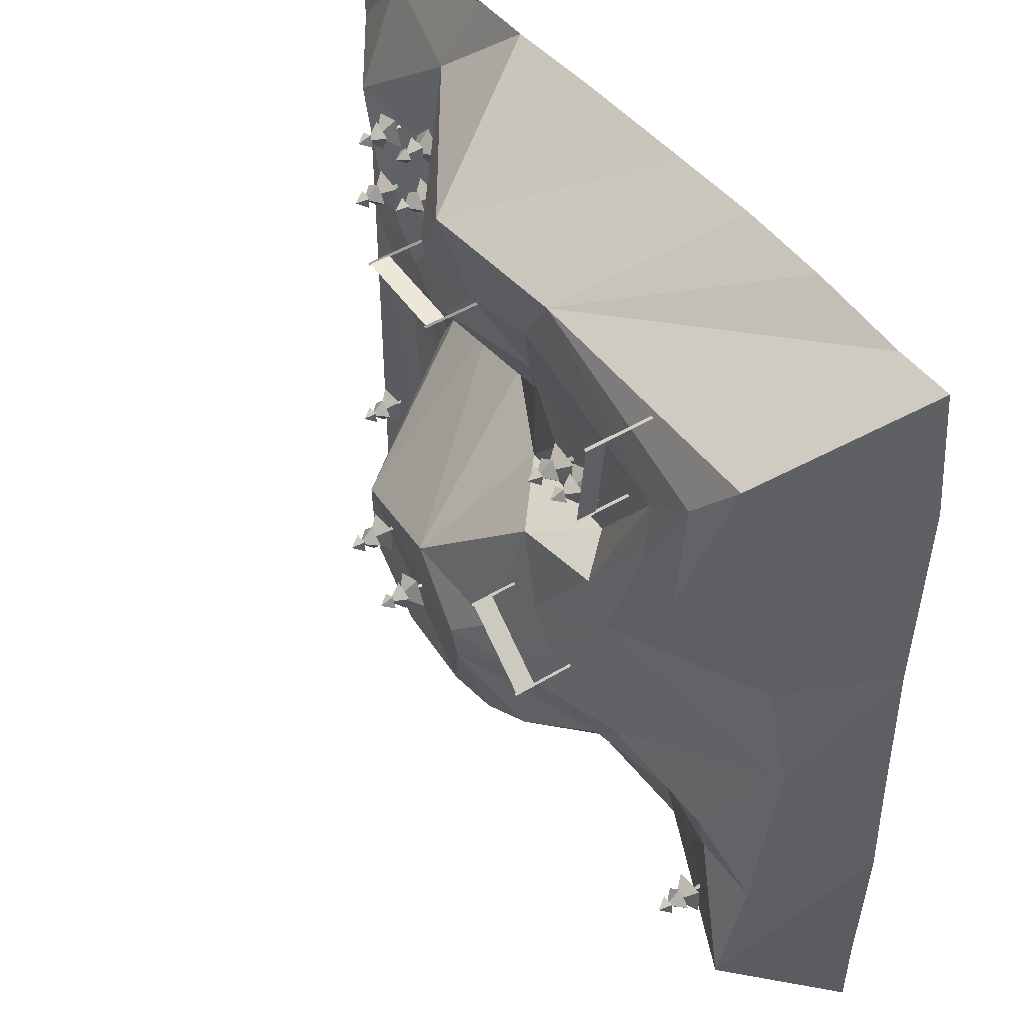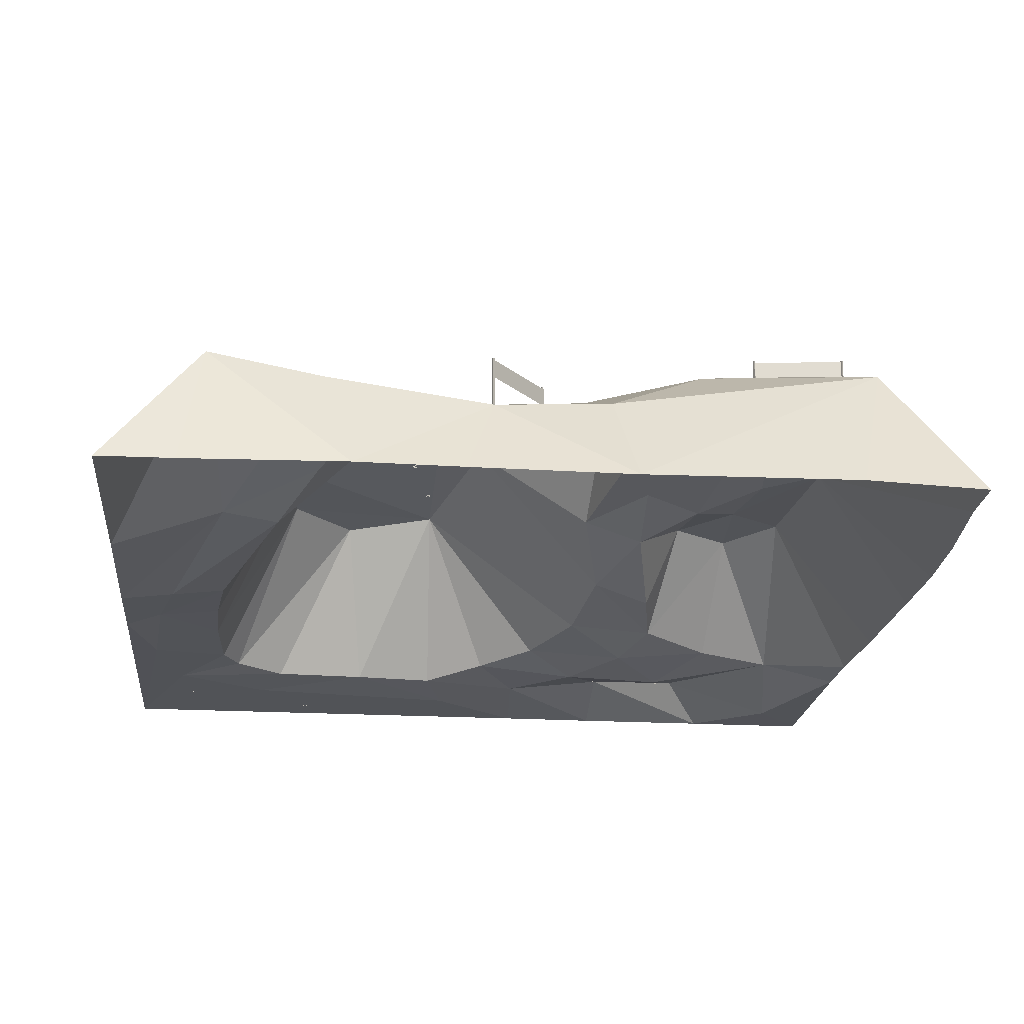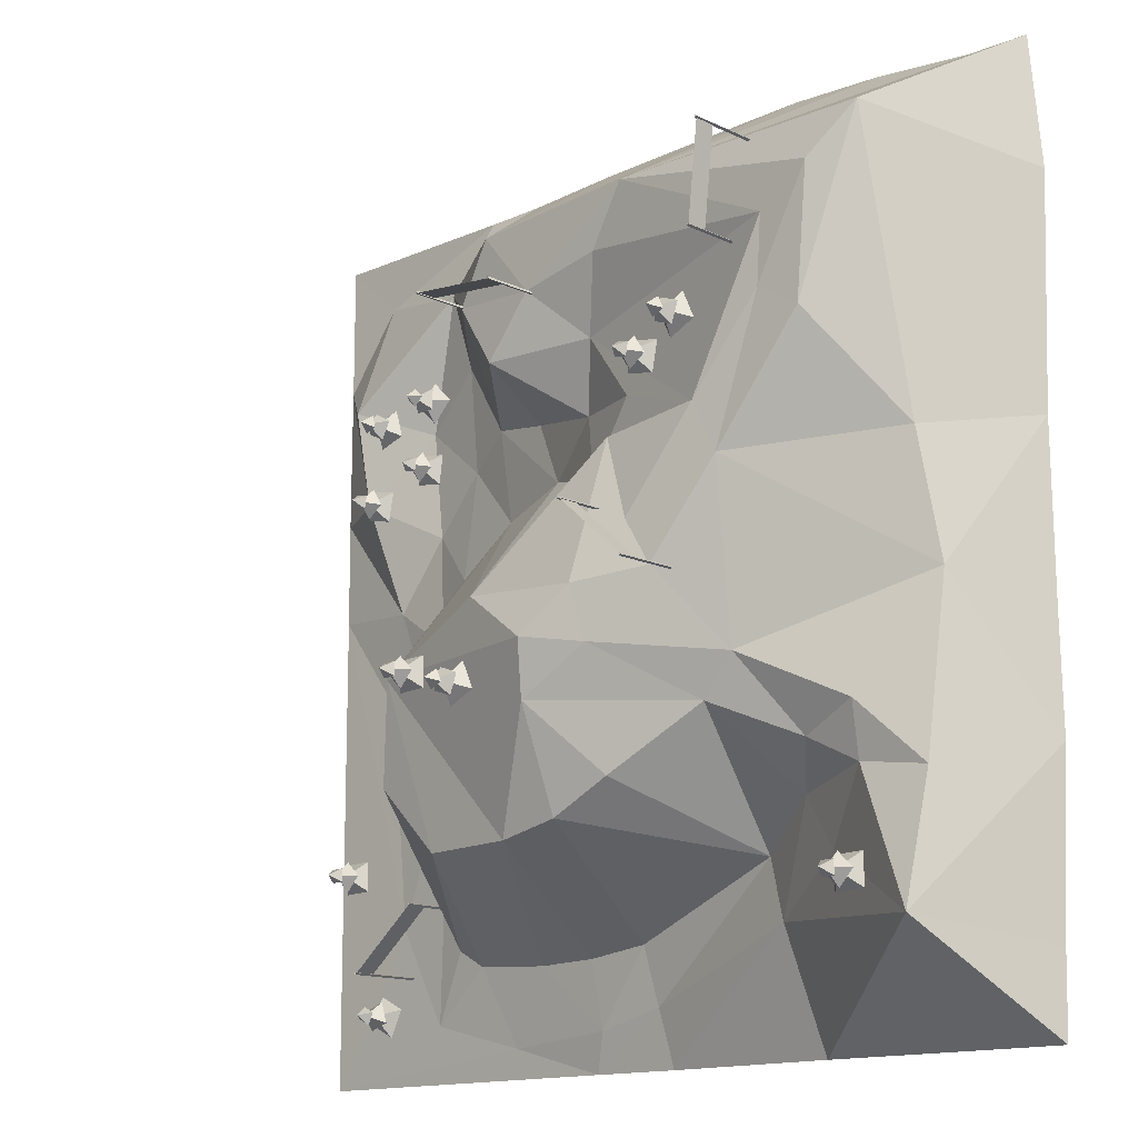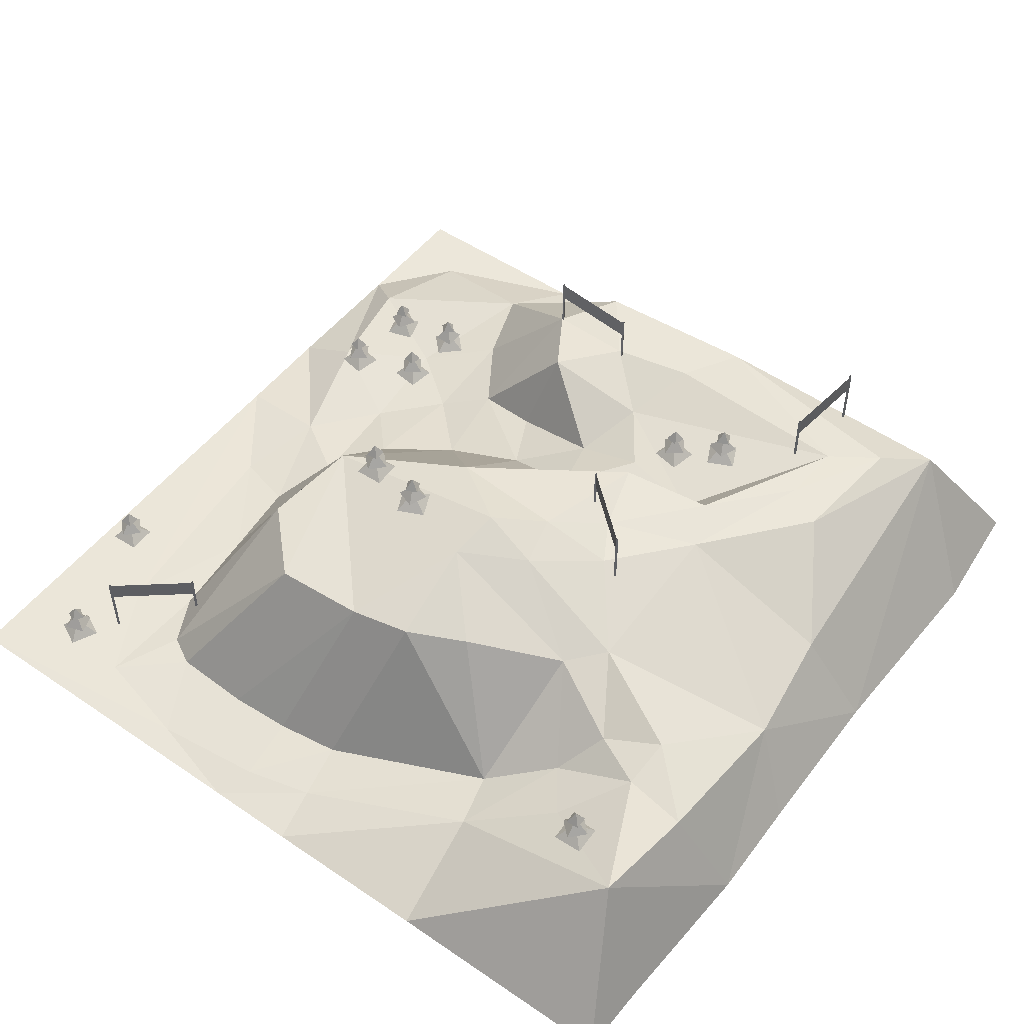
<metadata>
{"format":"obj","ext":"obj","renderer":"f3d","projection":"perspective","resolution":1024,"background":"white","views":[{"elev":45.9,"azim":-125.1,"up":"+Z"},{"elev":-21.1,"azim":-96.0,"up":"+Y"},{"elev":-14.3,"azim":-135.9,"up":"+Z"},{"elev":51.0,"azim":-143.5,"up":"+Y"}]}
</metadata>
<code>
o Cube
v 26.82 -7.024 31.19
v 27.08 -4.569 30.93
v 26.82 -7.024 30.67
v 27.33 -7.024 31.19
v 27.33 -7.024 30.67
v 25.63 -3.576 29.48
v 27.08 -1.459 30.93
v 27.08 -5.424 28.05
v 25.63 -3.576 32.38
v 29.96 -5.424 30.93
v 28.53 -3.576 32.38
v 27.08 -5.424 33.81
v 28.53 -3.576 29.48
v 24.2 -5.424 30.93
v 27.08 -3.036 30.93
v 25.78 -1.709 30.93
v 27.08 -0.06899 30.93
v 27.08 -1.709 32.23
v 28.38 -1.709 30.93
v 27.08 -1.709 29.63
f 1 2 3
f 3 2 5
f 5 2 4
f 4 2 1
f 8 15 10
f 11 7 9
f 9 7 6
f 10 15 12
f 6 7 13
f 12 15 14
f 13 7 11
f 19 17 18
f 14 15 8
f 18 17 16
f 16 17 20
f 20 17 19
o Cube.001
v 28.11 -7.024 21.67
v 27.76 -4.569 21.62
v 27.7 -7.024 21.98
v 27.81 -7.024 21.26
v 27.4 -7.024 21.57
v 27.46 -3.576 23.65
v 27.76 -1.459 21.62
v 25.45 -5.424 23.34
v 29.79 -3.576 21.91
v 26.03 -5.424 19.31
v 28.05 -3.576 19.59
v 30.06 -5.424 19.89
v 25.73 -3.576 21.32
v 29.48 -5.424 23.93
v 27.76 -3.036 21.62
v 28.53 -1.709 22.66
v 27.76 -0.06899 21.62
v 28.8 -1.709 20.84
v 26.98 -1.709 20.58
v 26.72 -1.709 22.39
f 21 22 23
f 23 22 25
f 25 22 24
f 24 22 21
f 28 35 30
f 31 27 29
f 29 27 26
f 30 35 32
f 26 27 33
f 32 35 34
f 33 27 31
f 39 37 38
f 34 35 28
f 38 37 36
f 36 37 40
f 40 37 39
o Cube.002
v 36.51 -5.835 17.46
v 36.44 -3.38 17.81
v 36.8 -5.835 17.88
v 36.09 -5.835 17.74
v 36.37 -5.835 18.17
v 38.46 -2.387 18.21
v 36.44 -0.2701 17.81
v 38.05 -4.235 20.21
v 36.84 -2.387 15.8
v 34.05 -4.235 19.42
v 34.43 -2.387 17.41
v 34.84 -4.235 15.42
v 36.04 -2.387 19.83
v 38.84 -4.235 16.21
v 36.44 -1.847 17.81
v 37.52 -0.5202 17.09
v 36.44 1.12 17.81
v 35.72 -0.5202 16.73
v 35.37 -0.5202 18.54
v 37.17 -0.5202 18.89
f 41 42 43
f 43 42 45
f 45 42 44
f 44 42 41
f 48 55 50
f 51 47 49
f 49 47 46
f 50 55 52
f 46 47 53
f 52 55 54
f 53 47 51
f 59 57 58
f 54 55 48
f 58 57 56
f 56 57 60
f 60 57 59
o Cube.003
v 35.75 -6.175 28.67
v 35.4 -3.72 28.77
v 35.5 -6.175 29.12
v 35.29 -6.175 28.42
v 35.05 -6.175 28.87
v 35.99 -2.727 30.73
v 35.4 -0.6104 28.77
v 34.03 -4.575 31.31
v 37.36 -2.727 28.18
v 32.86 -4.575 27.41
v 34.81 -2.727 26.81
v 36.76 -4.575 26.23
v 33.43 -2.727 29.36
v 37.94 -4.575 30.13
v 35.4 -2.187 28.77
v 36.54 -0.8605 29.38
v 35.4 0.7798 28.77
v 36.01 -0.8605 27.63
v 34.25 -0.8605 28.16
v 34.78 -0.8605 29.91
f 61 62 63
f 63 62 65
f 65 62 64
f 64 62 61
f 68 75 70
f 71 67 69
f 69 67 66
f 70 75 72
f 66 67 73
f 72 75 74
f 73 67 71
f 79 77 78
f 74 75 68
f 78 77 76
f 76 77 80
f 80 77 79
o Cube.004
v -25.73 8.558 21.19
v -25.8 11.01 21.55
v -25.44 8.558 21.62
v -26.16 8.558 21.48
v -25.87 8.558 21.9
v -23.79 12.01 21.95
v -25.8 14.12 21.55
v -24.2 10.16 23.94
v -25.4 12.01 19.54
v -28.2 10.16 23.15
v -27.81 12.01 21.15
v -27.4 10.16 19.15
v -26.2 12.01 23.56
v -23.4 10.16 19.95
v -25.8 12.55 21.55
v -24.72 13.87 20.83
v -25.8 15.51 21.55
v -26.52 13.87 20.47
v -26.88 13.87 22.27
v -25.08 13.87 22.63
f 81 82 83
f 83 82 85
f 85 82 84
f 84 82 81
f 88 95 90
f 91 87 89
f 89 87 86
f 90 95 92
f 86 87 93
f 92 95 94
f 93 87 91
f 99 97 98
f 94 95 88
f 98 97 96
f 96 97 100
f 100 97 99
o Cube.005
v -32.78 10.02 24.45
v -32.63 12.48 24.78
v -32.3 10.02 24.63
v -32.96 10.02 24.93
v -32.47 10.02 25.11
v -30.76 13.47 23.92
v -32.63 15.59 24.78
v -29.92 11.62 25.78
v -33.49 13.47 22.92
v -33.62 11.62 27.48
v -34.49 13.47 25.64
v -35.33 11.62 23.78
v -31.77 13.47 26.64
v -31.63 11.62 22.07
v -32.63 14.01 24.78
v -32.18 15.34 23.56
v -32.63 16.98 24.78
v -33.84 15.34 24.33
v -33.08 15.34 26
v -31.41 15.34 25.23
f 101 102 103
f 103 102 105
f 105 102 104
f 104 102 101
f 108 115 110
f 111 107 109
f 109 107 106
f 110 115 112
f 106 107 113
f 112 115 114
f 113 107 111
f 119 117 118
f 114 115 108
f 118 117 116
f 116 117 120
f 120 117 119
o Cube.006
v -3.539 17.3 -16.74
v -3.387 19.75 -16.41
v -3.058 17.3 -16.56
v -3.716 17.3 -16.26
v -3.235 17.3 -16.08
v -1.524 20.75 -17.27
v -3.387 22.86 -16.41
v -0.6823 18.9 -15.41
v -4.246 20.75 -18.27
v -4.384 18.9 -13.7
v -5.249 20.75 -15.55
v -6.091 18.9 -17.41
v -2.528 20.75 -14.55
v -2.39 18.9 -19.11
v -3.387 21.29 -16.41
v -2.938 22.61 -17.63
v -3.387 24.25 -16.41
v -4.605 22.61 -16.86
v -3.836 22.61 -15.19
v -2.169 22.61 -15.96
f 121 122 123
f 123 122 125
f 125 122 124
f 124 122 121
f 128 135 130
f 131 127 129
f 129 127 126
f 130 135 132
f 126 127 133
f 132 135 134
f 133 127 131
f 139 137 138
f 134 135 128
f 138 137 136
f 136 137 140
f 140 137 139
o Cube.007
v 6.403 15.95 -13.69
v 6.041 18.41 -13.68
v 6.052 15.95 -13.32
v 6.03 15.95 -14.04
v 5.679 15.95 -13.67
v 6.104 19.4 -11.63
v 6.041 21.52 -13.68
v 4.067 17.55 -11.58
v 8.091 19.4 -13.74
v 3.941 17.55 -15.65
v 5.978 19.4 -15.73
v 8.015 17.55 -15.78
v 3.991 19.4 -13.62
v 8.141 17.55 -11.71
v 6.041 19.94 -13.68
v 6.987 21.27 -12.79
v 6.041 22.91 -13.68
v 6.93 21.27 -14.63
v 5.095 21.27 -14.57
v 5.152 21.27 -12.73
f 141 142 143
f 143 142 145
f 145 142 144
f 144 142 141
f 148 155 150
f 151 147 149
f 149 147 146
f 150 155 152
f 146 147 153
f 152 155 154
f 153 147 151
f 159 157 158
f 154 155 148
f 158 157 156
f 156 157 160
f 160 157 159
o Cube.008
v -51.75 4.45 -42.39
v -52.11 7.257 -42.38
v -52.1 4.585 -42.02
v -52.12 4.599 -42.74
v -52.47 4.736 -42.37
v -52.05 8.25 -40.33
v -52.11 10.37 -42.38
v -54.08 6.402 -40.28
v -50.06 8.25 -42.44
v -54.21 6.402 -44.35
v -52.17 8.25 -44.43
v -50.13 6.402 -44.48
v -54.16 8.25 -42.32
v -50.01 6.402 -40.41
v -52.11 8.79 -42.38
v -51.16 10.12 -41.49
v -52.11 11.76 -42.38
v -51.22 10.12 -43.33
v -53.05 10.12 -43.27
v -53 10.12 -41.43
f 161 162 163
f 163 162 165
f 165 162 164
f 164 162 161
f 168 175 170
f 171 167 169
f 169 167 166
f 170 175 172
f 166 167 173
f 172 175 174
f 173 167 171
f 179 177 178
f 174 175 168
f 178 177 176
f 176 177 180
f 180 177 179
o Cube.009
v 44.52 -9.677 -32.55
v 44.16 -7.223 -32.54
v 44.17 -9.677 -32.18
v 44.15 -9.677 -32.9
v 43.8 -9.677 -32.53
v 44.22 -6.23 -30.49
v 44.16 -4.113 -32.54
v 42.18 -8.078 -30.44
v 46.21 -6.23 -32.6
v 42.06 -8.078 -34.52
v 44.09 -6.23 -34.59
v 46.13 -8.078 -34.64
v 42.11 -6.23 -32.48
v 46.26 -8.078 -30.57
v 44.16 -5.69 -32.54
v 45.1 -4.363 -31.65
v 44.16 -2.723 -32.54
v 45.05 -4.363 -33.49
v 43.21 -4.363 -33.43
v 43.27 -4.363 -31.6
f 181 182 183
f 183 182 185
f 185 182 184
f 184 182 181
f 188 195 190
f 191 187 189
f 189 187 186
f 190 195 192
f 186 187 193
f 192 195 194
f 193 187 191
f 199 197 198
f 194 195 188
f 198 197 196
f 196 197 200
f 200 197 199
o Cube.010
v 37.92 -9.513 -51.6
v 37.6 -7.059 -51.76
v 37.44 -9.513 -51.44
v 37.76 -9.513 -52.09
v 37.27 -9.513 -51.92
v 36.69 -6.066 -49.92
v 37.6 -3.949 -51.76
v 34.87 -7.914 -50.84
v 39.44 -6.066 -50.85
v 36.67 -7.914 -54.49
v 38.51 -6.066 -53.6
v 40.33 -7.914 -52.69
v 35.76 -6.066 -52.67
v 38.52 -7.914 -49.03
v 37.6 -5.526 -51.76
v 38.01 -4.199 -50.53
v 37.6 -2.559 -51.76
v 38.83 -4.199 -52.18
v 37.18 -4.199 -52.99
v 36.37 -4.199 -51.35
f 201 202 203
f 203 202 205
f 205 202 204
f 204 202 201
f 208 215 210
f 211 207 209
f 209 207 206
f 210 215 212
f 206 207 213
f 212 215 214
f 213 207 211
f 219 217 218
f 214 215 208
f 218 217 216
f 216 217 220
f 220 217 219
o Cylinder
v -33.64 13.97 -6.83
v -33.64 22.92 -6.83
v -33.71 13.97 -6.466
v -33.71 22.92 -6.466
v -33.99 13.97 -6.711
v -33.99 22.92 -6.711
v -23.96 16.18 1.643
v -23.96 22.92 1.643
v -24.04 16.18 2.006
v -24.04 22.92 2.006
v -24.31 15.98 1.762
v -24.31 22.92 1.762
v -33.74 19.88 -6.637
v -24.18 19.88 1.734
v -33.74 22.71 -6.637
v -24.18 22.71 1.734
v -24.18 19.88 1.734
v -33.74 19.88 -6.637
v -24.18 22.71 1.734
v -33.74 22.71 -6.637
f 234 235 233
f 238 239 237
f 234 236 235
f 238 240 239
f 222 223 221
f 224 225 223
f 226 221 225
f 228 229 227
f 229 232 231
f 232 227 231
f 222 224 223
f 224 226 225
f 226 222 221
f 228 230 229
f 229 230 232
f 232 228 227
o Cylinder.001
v -43.79 10.83 43.8
v -43.79 20.34 43.8
v -43.45 10.83 43.65
v -43.45 20.34 43.65
v -43.49 10.83 44.02
v -43.49 20.34 44.02
v -42.38 12.63 31.01
v -42.38 20.34 31.01
v -42.04 12.51 30.86
v -42.04 20.34 30.86
v -42.08 12.63 31.23
v -42.08 20.34 31.23
v -43.57 17.29 43.77
v -42.18 17.29 31.14
v -43.57 20.13 43.77
v -42.18 20.13 31.14
v -42.18 17.29 31.14
v -43.57 17.29 43.77
v -42.18 20.13 31.14
v -43.57 20.13 43.77
f 242 243 241
f 244 245 243
f 246 241 245
f 247 250 249
f 250 251 249
f 252 247 251
f 242 244 243
f 244 246 245
f 246 242 241
f 247 248 250
f 250 252 251
f 252 248 247
f 254 255 253
f 258 259 257
f 254 256 255
f 258 260 259
o Cylinder.002
v 5.905 9.677 35.93
v 5.905 17.74 35.93
v 5.753 9.677 35.59
v 5.753 17.74 35.59
v 6.122 9.677 35.63
v 6.122 17.74 35.63
v -6.889 9.915 34.6
v -6.889 17.74 34.6
v -7.04 9.915 34.26
v -7.04 17.74 34.26
v -6.672 9.915 34.3
v -6.672 17.74 34.3
v 5.878 14.7 35.71
v -6.761 14.7 34.4
v 5.878 17.53 35.71
v -6.761 17.53 34.4
v -6.761 14.7 34.4
v 5.878 14.7 35.71
v -6.761 17.53 34.4
v 5.878 17.53 35.71
f 262 263 261
f 264 265 263
f 266 261 265
f 268 269 267
f 270 271 269
f 272 267 271
f 262 264 263
f 264 266 265
f 266 262 261
f 268 270 269
f 270 272 271
f 272 268 267
f 274 275 273
f 278 279 277
f 274 276 275
f 278 280 279
o Cylinder.004
v 34.23 -9.293 -46.59
v 34.23 1.007 -46.59
v 33.89 -9.293 -46.72
v 33.89 1.007 -46.72
v 34.17 -9.293 -46.96
v 34.17 1.007 -46.96
v 24.27 -5.273 -38.46
v 24.27 1.007 -38.46
v 23.92 -4.91 -38.59
v 23.92 1.007 -38.59
v 24.21 -5.423 -38.83
v 24.21 1.007 -38.83
v 34.06 -2.037 -46.73
v 24.21 -2.037 -38.69
v 34.06 0.798 -46.73
v 24.21 0.798 -38.69
v 24.21 -2.037 -38.69
v 34.06 -2.037 -46.73
v 24.21 0.798 -38.69
v 34.06 0.798 -46.73
f 282 283 281
f 284 285 283
f 286 281 285
f 288 289 287
f 289 292 291
f 292 287 291
f 282 284 283
f 284 286 285
f 286 282 281
f 288 290 289
f 289 290 292
f 292 288 287
f 294 295 293
f 298 299 297
f 294 296 295
f 298 300 299
o Plane
v -2.383 -9.599 57.28
v -12.12 -9.599 -60.93
v 20.1 -9.599 56.46
v -34.19 -9.599 57.96
v -14.07 6.913 27.53
v -41.73 0.6439 -32.1
v 48.9 -9.599 56.45
v -53.8 -9.599 -60.91
v -69.68 -9.599 -13.55
v -21.89 -9.599 57.73
v -9.647 -6.983 -45.86
v -12.86 5.189 9.944
v -69.52 -9.599 9.15
v -15.31 20.57 -12.78
v 30.26 -8.506 -11.86
v 0.9463 9.679 27.09
v 29.46 -7.801 27.43
v -53.56 12.94 38.03
v -51.78 12.65 21.14
v -34.55 -3.601 -45.55
v -39.72 10.87 -16.66
v 19.77 -8.195 -46.34
v 29.02 -8.582 -23.54
v -23.22 17.55 -14.15
v 0.5439 10.85 43.4
v -0.9172 -0.9131 13.11
v -24.27 14.75 10.79
v -68.97 -9.599 55.8
v -10.88 -8.268 -53.45
v 11.37 -9.599 56.57
v -69.93 -9.599 -28.2
v -46.76 -9.599 57.37
v -14.29 18.89 -19.99
v -27.79 15.55 0.03184
v 26.35 -6.759 -3.048
v 20.94 -5.438 4.889
v 19.82 -5.271 34.28
v -46.01 5.757 -26.67
v -62.5 5.477 -31.73
v -32.39 -4.069 -37.7
v 14.39 -9.357 -57.03
v -70.58 -9.599 38.58
v 48.98 -9.599 18.29
v -68.76 -9.599 -50.49
v -60.75 -9.599 55.95
v 39.02 -9.478 -9.126
v 19.84 -6.609 19.83
v 12.93 -4.291 23.74
v -37.18 14.25 12.62
v -53.43 5.822 -30.39
v 24.02 -8.333 -43.99
v 15.71 13.16 -26.18
v 13.5 14.8 -12.92
v -1.324 -8.455 -55.72
v 6.718 13.19 -35.16
v -0.6224 -7.326 -46.89
v 8.393 -7.755 -47.09
v -23.09 13.81 -29.28
v -63.11 2.196 -9.315
v -61.5 8.905 -47.78
v -59.36 10.56 44.39
v 23.96 -5.734 45.8
v 40.48 -9.686 48.95
v 3.565 -2.226 22
v 10.81 -4.108 10.7
v 39.69 -4.972 18.5
v -32.47 8.699 14.69
v 28.79 -9.296 -53.38
v 27.75 -8.805 -36.94
v -20.46 7.16 18.53
v 27.87 -7.782 12.43
v -10.3 3.203 18.94
v -5.615 18.91 -6.082
v -6.075 10.14 34.86
v -39.92 13.41 6.031
v -61.04 3.989 6.906
v -22.52 10.5 45.04
v -46.76 12.93 33.44
v -46.62 2.058 -38.95
v -21.62 18.52 -7.111
v -31.28 15.25 -6.005
v -35.14 10.47 -21.75
v -6.708 14.3 -35.11
v 35.9 -9.397 -40.2
v -53.98 7.546 -23.56
v -17.63 10.12 37.15
v -46.27 13.07 24.43
v 41.73 -4.195 32.41
v 6.121 9.661 35.63
v 35.7 -7.903 3.031
v 48.89 -9.599 4.012
v 48.9 -9.599 38.07
v -68.49 -9.599 -60.92
v 0.512 -9.599 -60.9
v -35.73 -9.599 -60.87
v 48.9 -9.685 -60.87
v -15.05 14.28 -33.39
v 48.89 -9.642 -33.49
f 391 346 390
f 374 305 386
f 333 383 397
f 352 355 353
f 373 314 380
f 385 339 359
f 386 305 378
f 376 375 359
f 378 367 349
f 349 327 334
f 388 366 317
f 392 366 388
f 317 347 337
f 307 392 363
f 303 363 362
f 319 376 361
f 350 360 339
f 359 321 385
f 375 321 359
f 375 381 321
f 327 373 380
f 381 324 321
f 329 394 302
f 353 383 333
f 353 333 314
f 391 384 346
f 341 394 354
f 388 317 362
f 363 392 388
f 343 390 366
f 320 302 395
f 384 396 368
f 385 350 339
f 361 318 319
f 376 319 375
f 341 368 396
f 367 370 312
f 305 370 367
f 378 305 367
f 392 343 366
f 317 371 347
f 317 366 371
f 366 390 371
f 337 347 348
f 330 303 362
f 303 307 363
f 362 317 337
f 387 378 349
f 361 377 318
f 379 320 360
f 350 379 360
f 334 327 380
f 329 354 394
f 373 353 314
f 353 355 383
f 341 396 394
f 358 333 397
f 363 388 362
f 343 391 390
f 320 329 302
f 358 382 333
f 384 398 396
f 384 391 398
f 338 350 385
f 389 316 374
f 364 326 372
f 347 365 348
f 390 335 371
f 384 368 369
f 351 368 322
f 368 341 322
f 306 320 379
f 347 371 336
f 348 326 364
f 316 372 305
f 325 374 377
f 387 349 375
f 377 378 318
f 306 379 350
f 380 314 324
f 334 380 381
f 321 382 338
f 311 354 329
f 346 323 315
f 357 341 354
f 321 338 385
f 318 387 319
f 318 378 387
f 375 334 381
f 338 306 350
f 381 380 324
f 390 315 335
f 370 372 312
f 351 369 368
f 323 384 369
f 305 372 370
f 336 371 335
f 348 365 326
f 372 326 312
f 374 316 305
f 325 389 374
f 387 375 319
f 377 386 378
f 321 324 382
f 311 356 354
f 356 357 354
f 346 384 323
f 357 322 341
f 324 314 333
f 377 374 386
f 375 349 334
f 347 336 365
f 390 346 315
f 320 340 329
f 340 311 329
f 324 333 382
f 306 340 320
f 336 353 365
f 337 348 389
f 320 395 360
f 383 357 356
f 355 322 357
f 382 358 340
f 397 311 340
f 352 369 351
f 323 369 352
f 358 397 340
f 367 312 327
f 336 335 353
f 348 364 316
f 301 330 325
f 361 313 342
f 345 377 361
f 304 377 332
f 361 342 328
f 310 325 377
f 360 344 331
f 313 359 309
f 309 359 331
f 382 306 338
f 383 356 311
f 335 315 353
f 323 352 353
f 362 389 325
f 326 365 373
f 315 323 353
f 383 355 357
f 355 351 322
f 360 308 393
f 397 383 311
f 349 367 327
f 316 364 372
f 312 326 373
f 325 330 362
f 361 376 313
f 313 376 359
f 345 332 377
f 345 361 328
f 310 301 325
f 304 310 377
f 339 360 331
f 344 360 393
f 359 339 331
f 382 340 306
f 352 351 355
f 360 395 308
f 389 348 316
f 362 337 389
f 373 365 353
f 327 312 373

</code>
